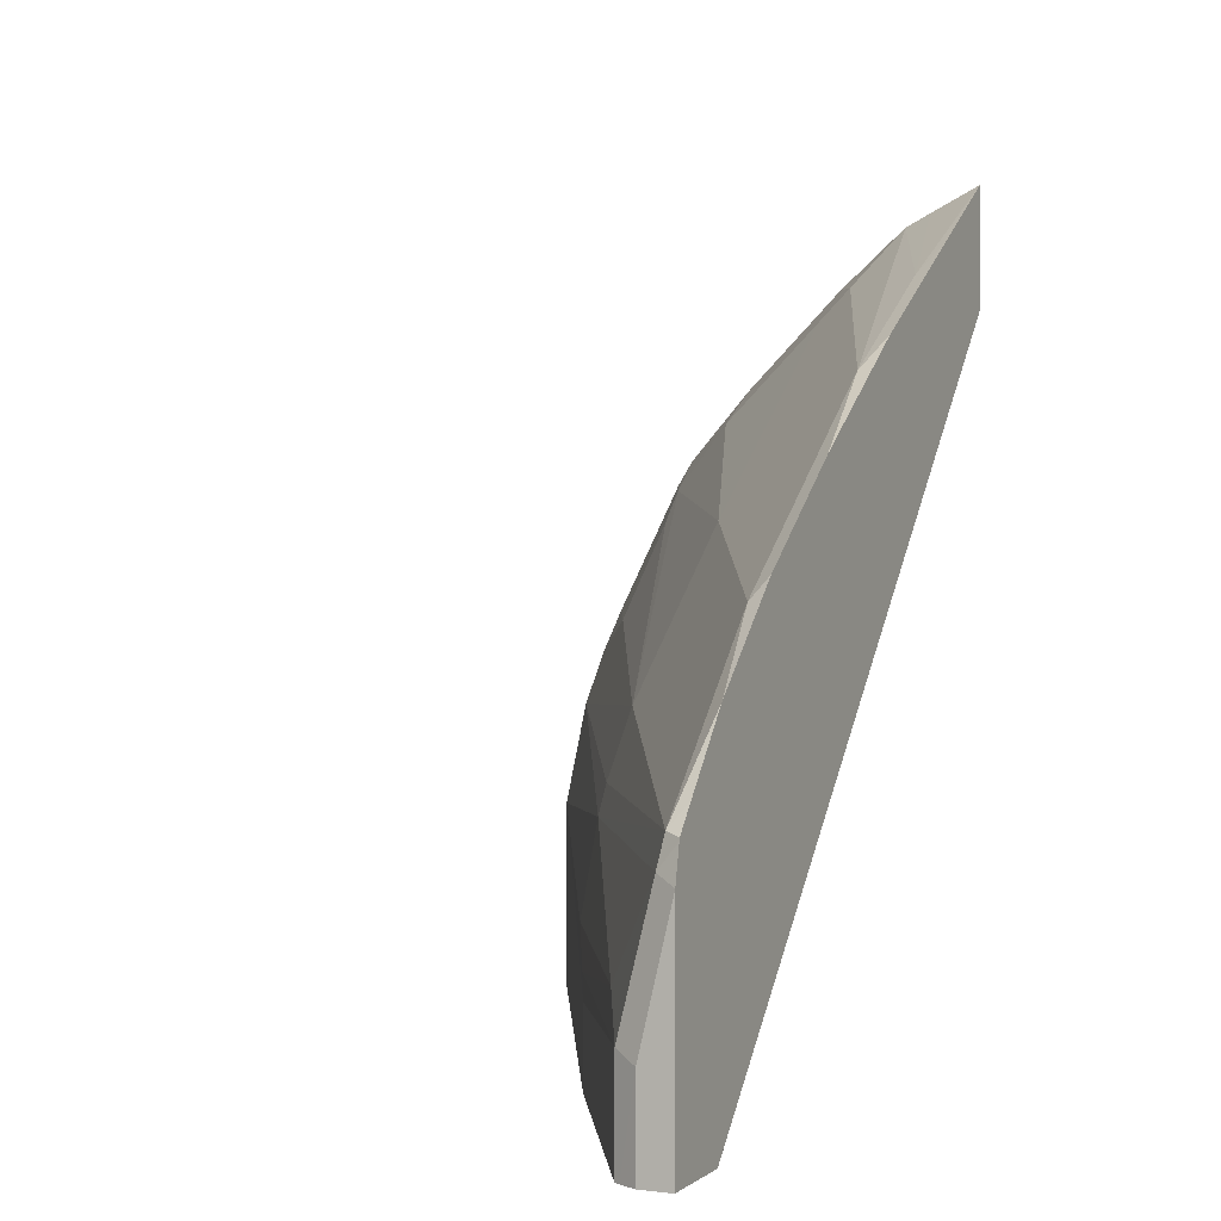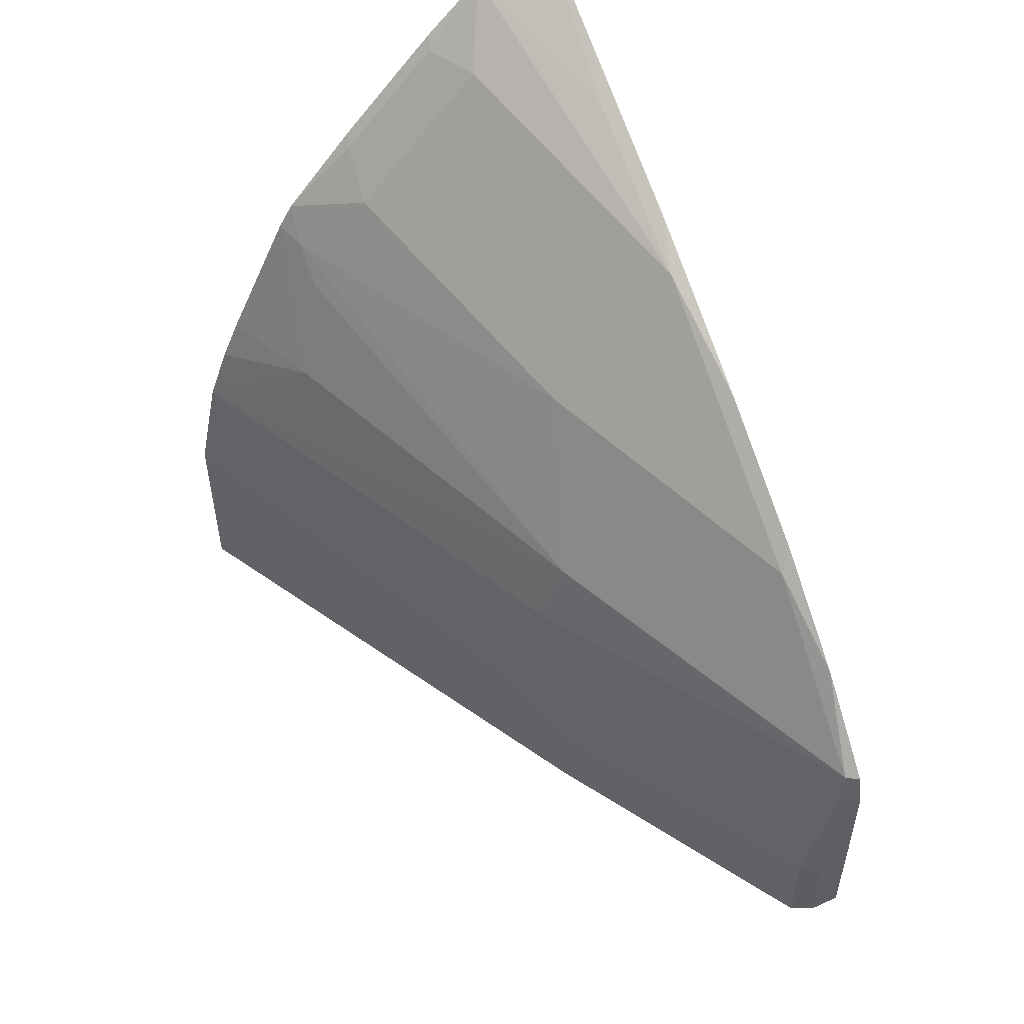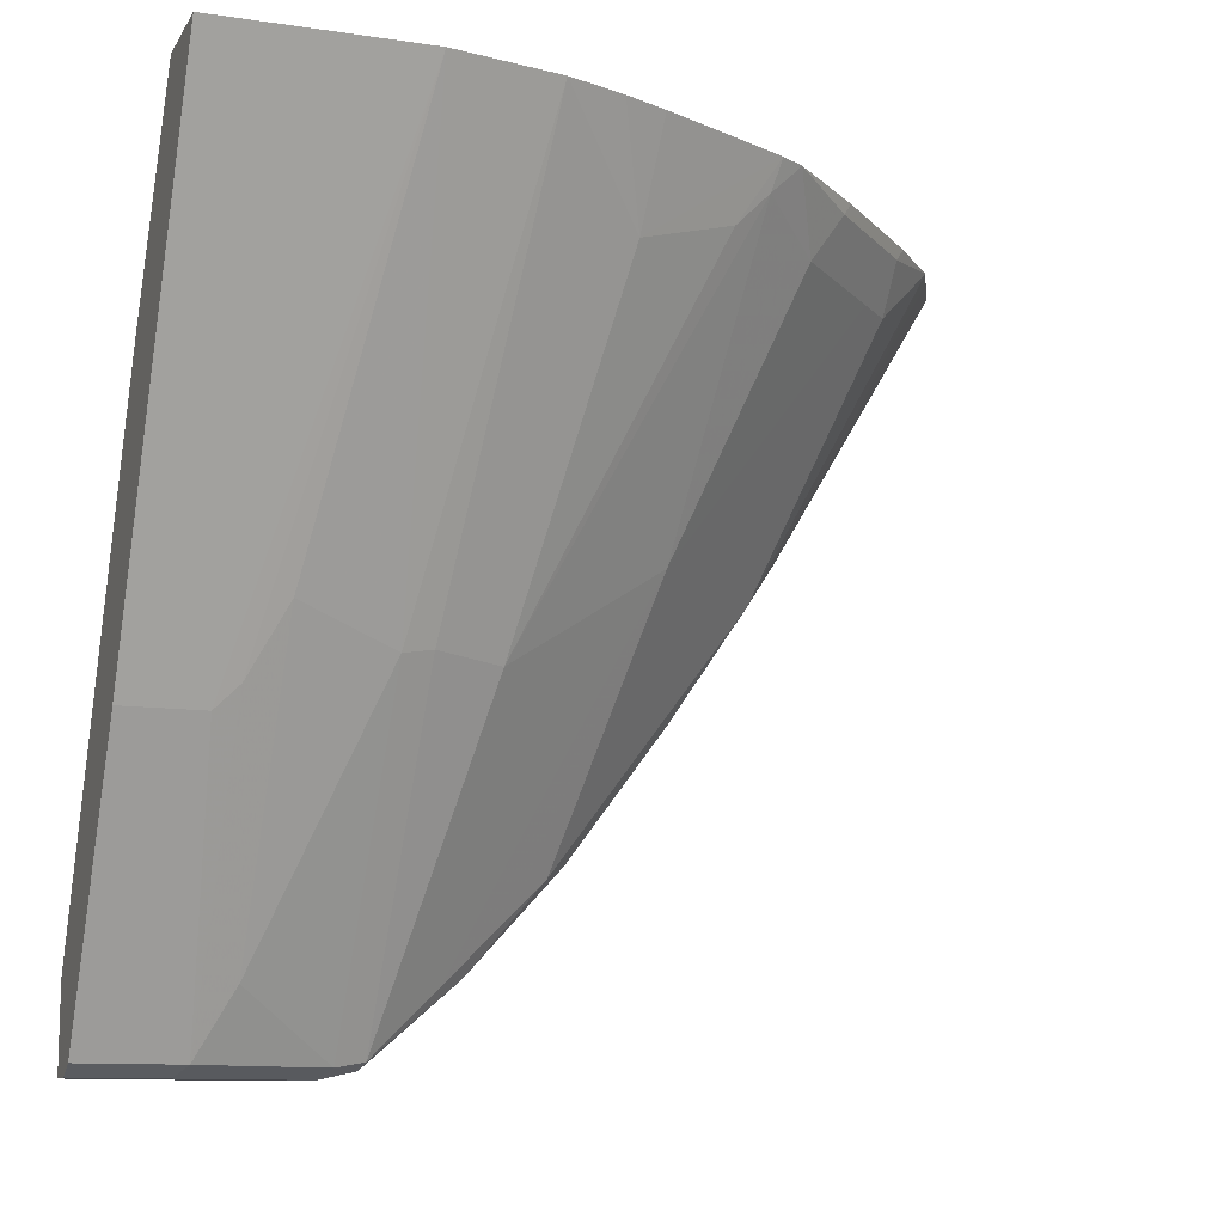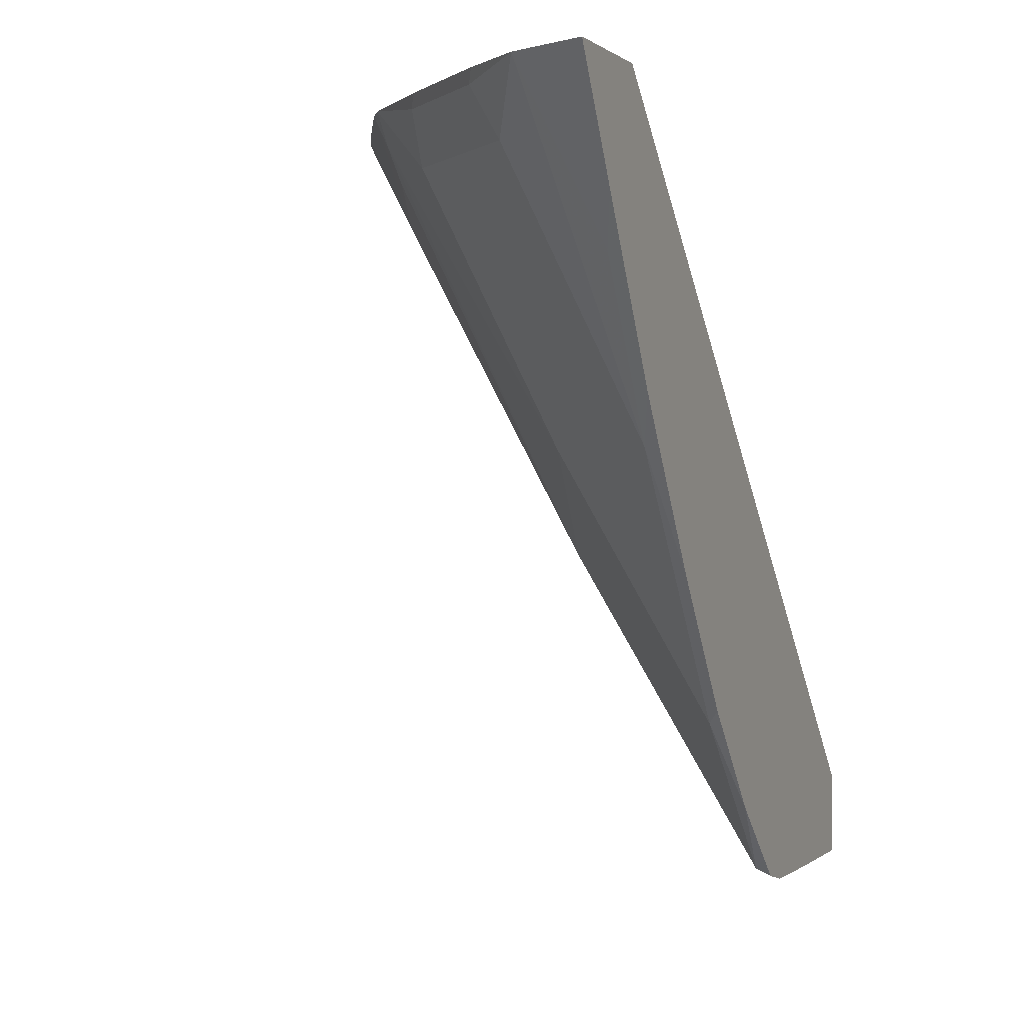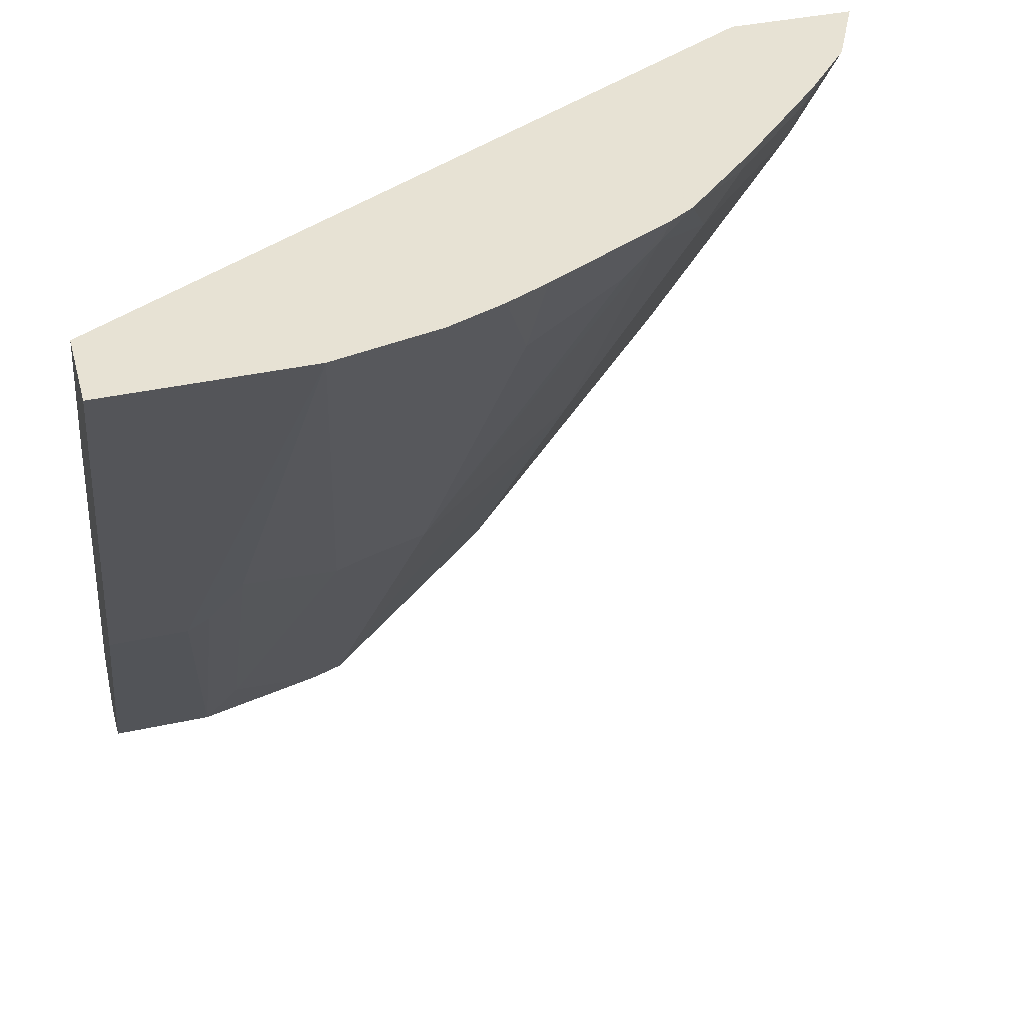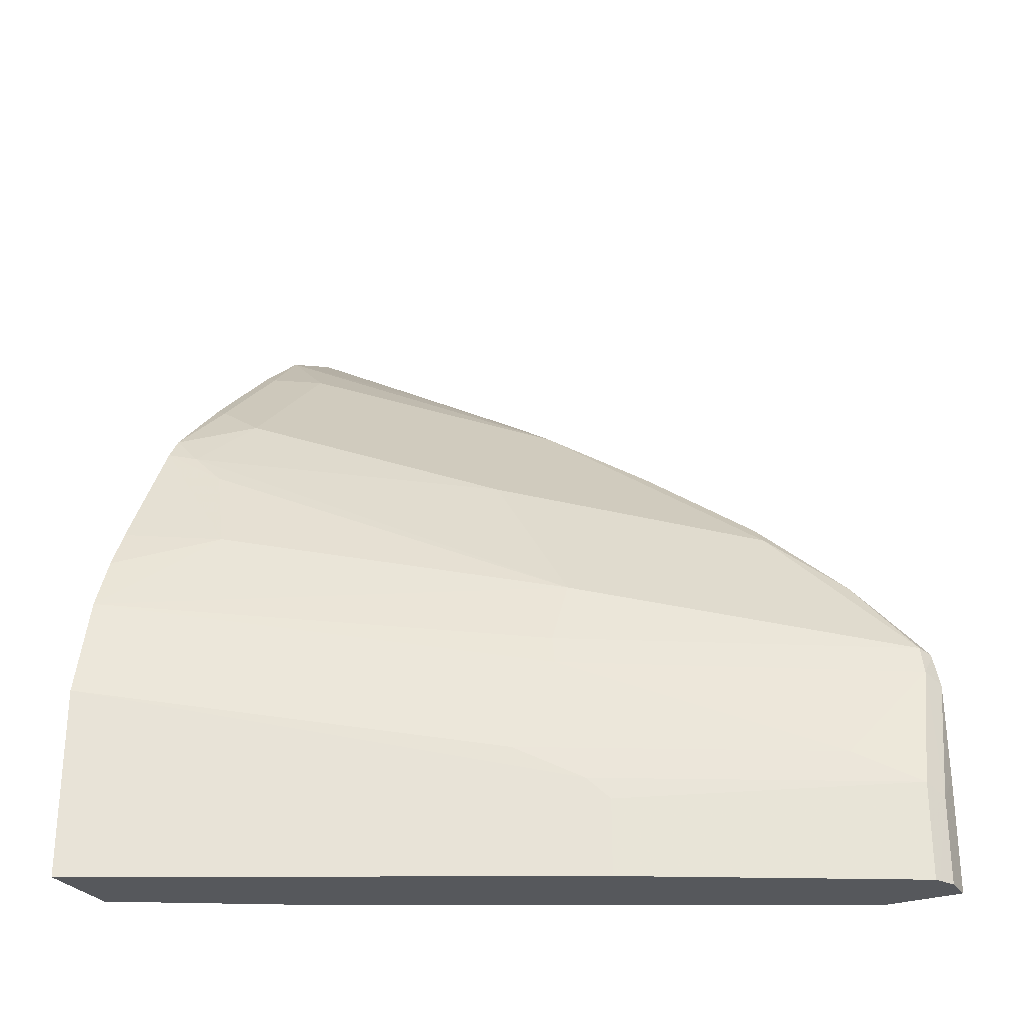
<metadata>
{"format":"obj","ext":"obj","renderer":"f3d","projection":"perspective","resolution":1024,"background":"white","views":[{"elev":1.6,"azim":24.4,"up":"+Z"},{"elev":53.6,"azim":-26.1,"up":"+Z"},{"elev":-11.3,"azim":-109.9,"up":"+Y"},{"elev":0.3,"azim":21.8,"up":"+Y"},{"elev":39.7,"azim":-105.1,"up":"+Y"},{"elev":-27.9,"azim":-62.8,"up":"+Z"}]}
</metadata>
<code>
v -0.3261 -0.8825 -0.01418
v -0.3361 -0.8775 -0.01418
v -0.3081 -0.8825 -0.01418
v -0.3261 -0.8825 0.03838
v -0.3389 -0.8761 -0.01418
v -0.3389 -0.8761 0.04479
v -0.3081 -0.8339 -0.01418
v -0.3081 -0.8825 0.05639
v -0.3081 -0.8819 0.1157
v -0.3198 -0.8761 0.1215
v -0.4284 -0.7162 -0.01418
v -0.4349 -0.7034 0.04479
v -0.4284 -0.7162 0.03202
v -0.3581 -0.8377 0.06398
v -0.454 -0.55 -0.01418
v -0.3081 -0.4337 0.3945
v -0.3081 -0.8775 0.1353
v -0.3081 -0.8771 0.137
v -0.3166 -0.8728 0.1391
v -0.4349 -0.6842 0.1215
v -0.5714 -0.4337 -0.01418
v -0.454 -0.665 0.06398
v -0.5714 -0.4337 0.1001
v -0.5217 -0.4337 -0.01418
v -0.3081 -0.4337 0.4673
v -0.3081 -0.8645 0.1517
v -0.4316 -0.681 0.1391
v -0.3081 -0.829 0.1923
v -0.3166 -0.8345 0.1775
v -0.3549 -0.777 0.1775
v -0.4157 -0.6842 0.1791
v -0.5581 -0.4337 0.162
v -0.3145 -0.4337 0.4641
v -0.3166 -0.5276 0.4076
v -0.3081 -0.5 0.4278
v -0.3081 -0.7685 0.2476
v -0.3166 -0.777 0.235
v -0.3166 -0.7961 0.2159
v -0.3933 -0.6235 0.2734
v -0.4892 -0.4508 0.2926
v -0.4892 -0.47 0.2734
v -0.5084 -0.4892 0.2159
v -0.5457 -0.4337 0.1951
v -0.3378 -0.4337 0.4525
v -0.3528 -0.4337 0.445
v -0.3166 -0.6235 0.3501
v -0.3081 -0.5959 0.3702
v -0.3081 -0.6918 0.3051
v -0.3166 -0.7002 0.2926
v -0.3933 -0.47 0.3884
v -0.4508 -0.47 0.3309
v -0.4959 -0.4337 0.2967
v -0.4871 -0.4337 0.3107
v -0.5342 -0.4337 0.22
v -0.3868 -0.4337 0.4146
v -0.3901 -0.4413 0.4092
v -0.3741 -0.47 0.4076
v -0.3081 -0.6319 0.3459
v -0.4093 -0.4413 0.39
v -0.4476 -0.4413 0.3517
v -0.4443 -0.4337 0.3571
v -0.4059 -0.4337 0.3955
v -0.4251 -0.4337 0.3763
f 30 39 31
f 31 39 40
f 31 40 41
f 31 41 42
f 31 42 32
f 34 44 45
f 33 44 34
f 34 45 46
f 34 46 47
f 36 48 49
f 29 39 30
f 32 42 43
f 29 38 39
f 19 26 28
f 28 37 38
f 28 36 37
f 27 31 32
f 25 34 35
f 25 33 34
f 20 32 23
f 20 27 32
f 20 23 22
f 19 31 27
f 19 30 31
f 19 29 30
f 19 28 29
f 36 49 37
f 28 38 29
f 37 49 39
f 56 63 59
f 39 49 46
f 60 63 61
f 59 63 60
f 19 27 20
f 56 62 63
f 55 62 56
f 53 60 61
f 51 60 53
f 50 60 51
f 50 59 60
f 50 56 59
f 50 57 56
f 46 48 58
f 46 49 48
f 46 57 50
f 46 58 47
f 45 57 46
f 45 56 57
f 45 55 56
f 42 52 54
f 42 54 43
f 41 52 42
f 40 53 52
f 40 51 53
f 40 52 41
f 39 51 40
f 39 50 51
f 39 46 50
f 37 39 38
f 18 26 19
f 34 47 35
f 16 44 33
f 4 10 6
f 4 9 10
f 4 8 9
f 3 9 8
f 3 17 9
f 3 18 17
f 3 26 18
f 3 28 26
f 3 36 28
f 3 48 36
f 3 58 48
f 3 47 58
f 3 35 47
f 5 6 13
f 3 25 35
f 3 7 16
f 2 6 5
f 2 4 6
f 1 4 2
f 1 8 4
f 1 3 8
f 1 7 3
f 1 15 7
f 1 24 15
f 1 11 21
f 1 5 11
f 1 2 5
f 16 33 25
f 3 16 25
f 5 13 11
f 1 21 24
f 6 10 14
f 6 12 13
f 16 55 45
f 16 63 62
f 16 61 63
f 16 53 61
f 16 52 53
f 16 54 52
f 16 43 54
f 16 32 43
f 16 23 32
f 16 21 23
f 16 24 21
f 15 24 16
f 16 62 55
f 12 23 13
f 14 20 22
f 6 14 12
f 7 15 16
f 9 17 10
f 10 17 18
f 10 18 19
f 16 45 44
f 10 20 14
f 11 13 23
f 10 19 20
f 11 23 21
f 12 14 22
f 12 22 23

</code>
